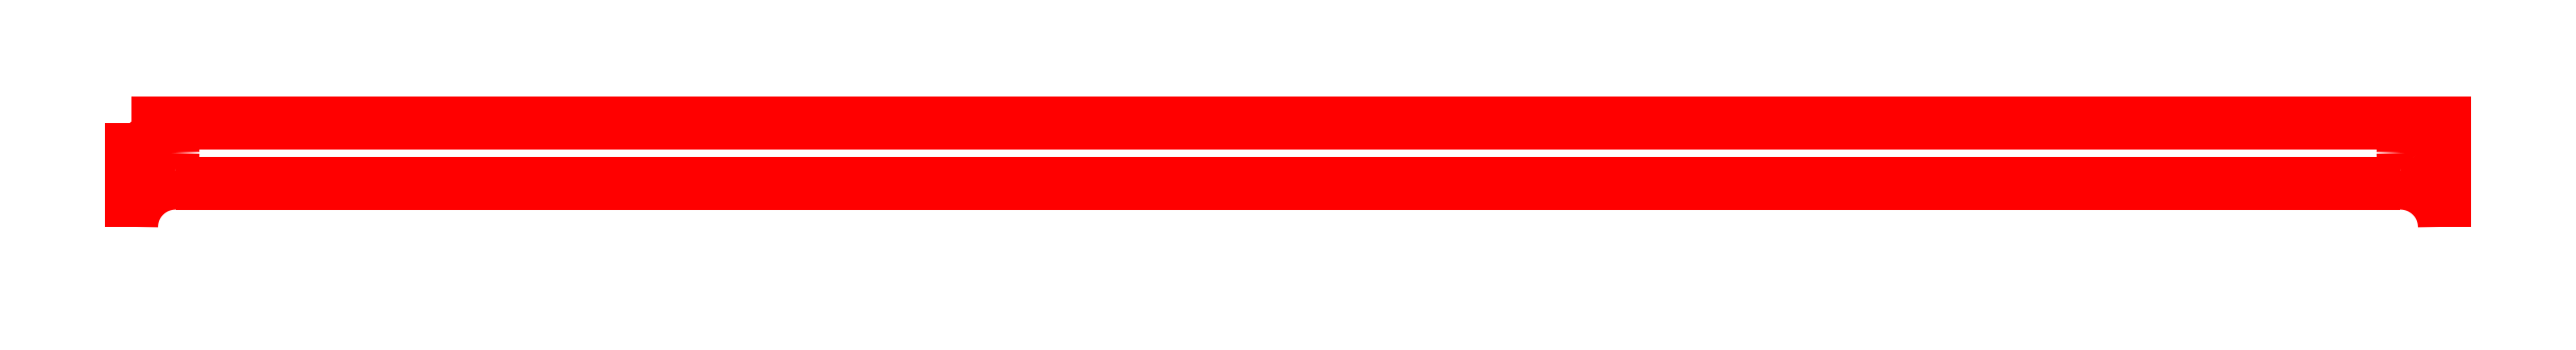
<metadata>
{"format":"dxf","ext":"dxf","renderer":"ezdxf+matplotlib","layout":"modelspace","background":"white","min_lineweight":24,"dpi":150}
</metadata>
<code>
0
SECTION
2
ENTITIES
0
SPLINE
8
0
70
8
71
3
72
8
73
4
74
0
40
0
40
0
40
0
40
0
40
1
40
1
40
1
40
1
10
386.1
20
1e-06
30
0
10
386.1
20
4.053
30
0
10
382.7
20
7.316
30
0
10
378.6
20
7.316
30
0
0
LWPOLYLINE
8
0
90
3
70
0
10
0.04583
20
17.31
30
0
10
386.1
20
17.31
30
0
10
386.1
20
1e-06
30
0
0
SPLINE
8
0
70
8
71
3
72
8
73
4
74
0
40
0
40
0
40
0
40
0
40
1
40
1
40
1
40
1
10
7.469
20
7.316
30
0
10
3.357
20
7.316
30
0
10
0.04583
20
4.053
30
0
10
0.04583
20
1e-06
30
0
0
LWPOLYLINE
8
0
90
2
70
0
10
378.6
20
7.316
30
0
10
7.469
20
7.316
30
0
0
SPLINE
8
0
70
8
71
3
72
8
73
4
74
0
40
0
40
0
40
0
40
0
40
1
40
1
40
1
40
1
10
379.1
20
12.36
30
0
10
379.1
20
11.71
30
0
10
379.4
20
11.08
30
0
10
379.9
20
10.62
30
0
0
SPLINE
8
0
70
8
71
3
72
8
73
4
74
0
40
0
40
0
40
0
40
0
40
1
40
1
40
1
40
1
10
379.9
20
10.62
30
0
10
380.3
20
10.16
30
0
10
380.9
20
9.901
30
0
10
381.6
20
9.901
30
0
0
SPLINE
8
0
70
8
71
3
72
8
73
4
74
0
40
0
40
0
40
0
40
0
40
1
40
1
40
1
40
1
10
381.6
20
9.901
30
0
10
382.2
20
9.901
30
0
10
382.9
20
10.16
30
0
10
383.3
20
10.62
30
0
0
SPLINE
8
0
70
8
71
3
72
8
73
4
74
0
40
0
40
0
40
0
40
0
40
1
40
1
40
1
40
1
10
383.3
20
10.62
30
0
10
383.8
20
11.08
30
0
10
384.1
20
11.71
30
0
10
384.1
20
12.36
30
0
0
SPLINE
8
0
70
8
71
3
72
8
73
4
74
0
40
0
40
0
40
0
40
0
40
1
40
1
40
1
40
1
10
384.1
20
12.36
30
0
10
384.1
20
13.01
30
0
10
383.8
20
13.64
30
0
10
383.3
20
14.1
30
0
0
SPLINE
8
0
70
8
71
3
72
8
73
4
74
0
40
0
40
0
40
0
40
0
40
1
40
1
40
1
40
1
10
383.3
20
14.1
30
0
10
382.9
20
14.56
30
0
10
382.2
20
14.82
30
0
10
381.6
20
14.82
30
0
0
SPLINE
8
0
70
8
71
3
72
8
73
4
74
0
40
0
40
0
40
0
40
0
40
1
40
1
40
1
40
1
10
381.6
20
14.82
30
0
10
380.9
20
14.82
30
0
10
380.3
20
14.56
30
0
10
379.9
20
14.1
30
0
0
SPLINE
8
0
70
8
71
3
72
8
73
4
74
0
40
0
40
0
40
0
40
0
40
1
40
1
40
1
40
1
10
379.9
20
14.1
30
0
10
379.4
20
13.64
30
0
10
379.1
20
13.01
30
0
10
379.1
20
12.36
30
0
0
LWPOLYLINE
8
0
90
2
70
0
10
0.04583
20
1e-06
30
0
10
0.04583
20
17.31
30
0
0
SPLINE
8
0
70
8
71
3
72
8
73
4
74
0
40
0
40
0
40
0
40
0
40
1
40
1
40
1
40
1
10
2.047
20
12.36
30
0
10
2.047
20
11
30
0
10
3.147
20
9.901
30
0
10
4.504
20
9.901
30
0
0
SPLINE
8
0
70
8
71
3
72
8
73
4
74
0
40
0
40
0
40
0
40
0
40
1
40
1
40
1
40
1
10
4.504
20
9.901
30
0
10
5.156
20
9.901
30
0
10
5.781
20
10.16
30
0
10
6.242
20
10.62
30
0
0
SPLINE
8
0
70
8
71
3
72
8
73
4
74
0
40
0
40
0
40
0
40
0
40
1
40
1
40
1
40
1
10
6.242
20
10.62
30
0
10
6.703
20
11.08
30
0
10
6.962
20
11.71
30
0
10
6.962
20
12.36
30
0
0
SPLINE
8
0
70
8
71
3
72
8
73
4
74
0
40
0
40
0
40
0
40
0
40
1
40
1
40
1
40
1
10
6.962
20
12.36
30
0
10
6.962
20
13.01
30
0
10
6.703
20
13.64
30
0
10
6.242
20
14.1
30
0
0
SPLINE
8
0
70
8
71
3
72
8
73
4
74
0
40
0
40
0
40
0
40
0
40
1
40
1
40
1
40
1
10
6.242
20
14.1
30
0
10
5.781
20
14.56
30
0
10
5.156
20
14.82
30
0
10
4.504
20
14.82
30
0
0
SPLINE
8
0
70
8
71
3
72
8
73
4
74
0
40
0
40
0
40
0
40
0
40
1
40
1
40
1
40
1
10
4.504
20
14.82
30
0
10
3.147
20
14.82
30
0
10
2.047
20
13.72
30
0
10
2.047
20
12.36
30
0
0
LWPOLYLINE
8
0
90
1
70
1
10
379.1
20
12.36
30
0
0
LWPOLYLINE
8
0
90
1
70
1
10
2.047
20
12.36
30
0
0
ENDSEC
0
EOF

</code>
